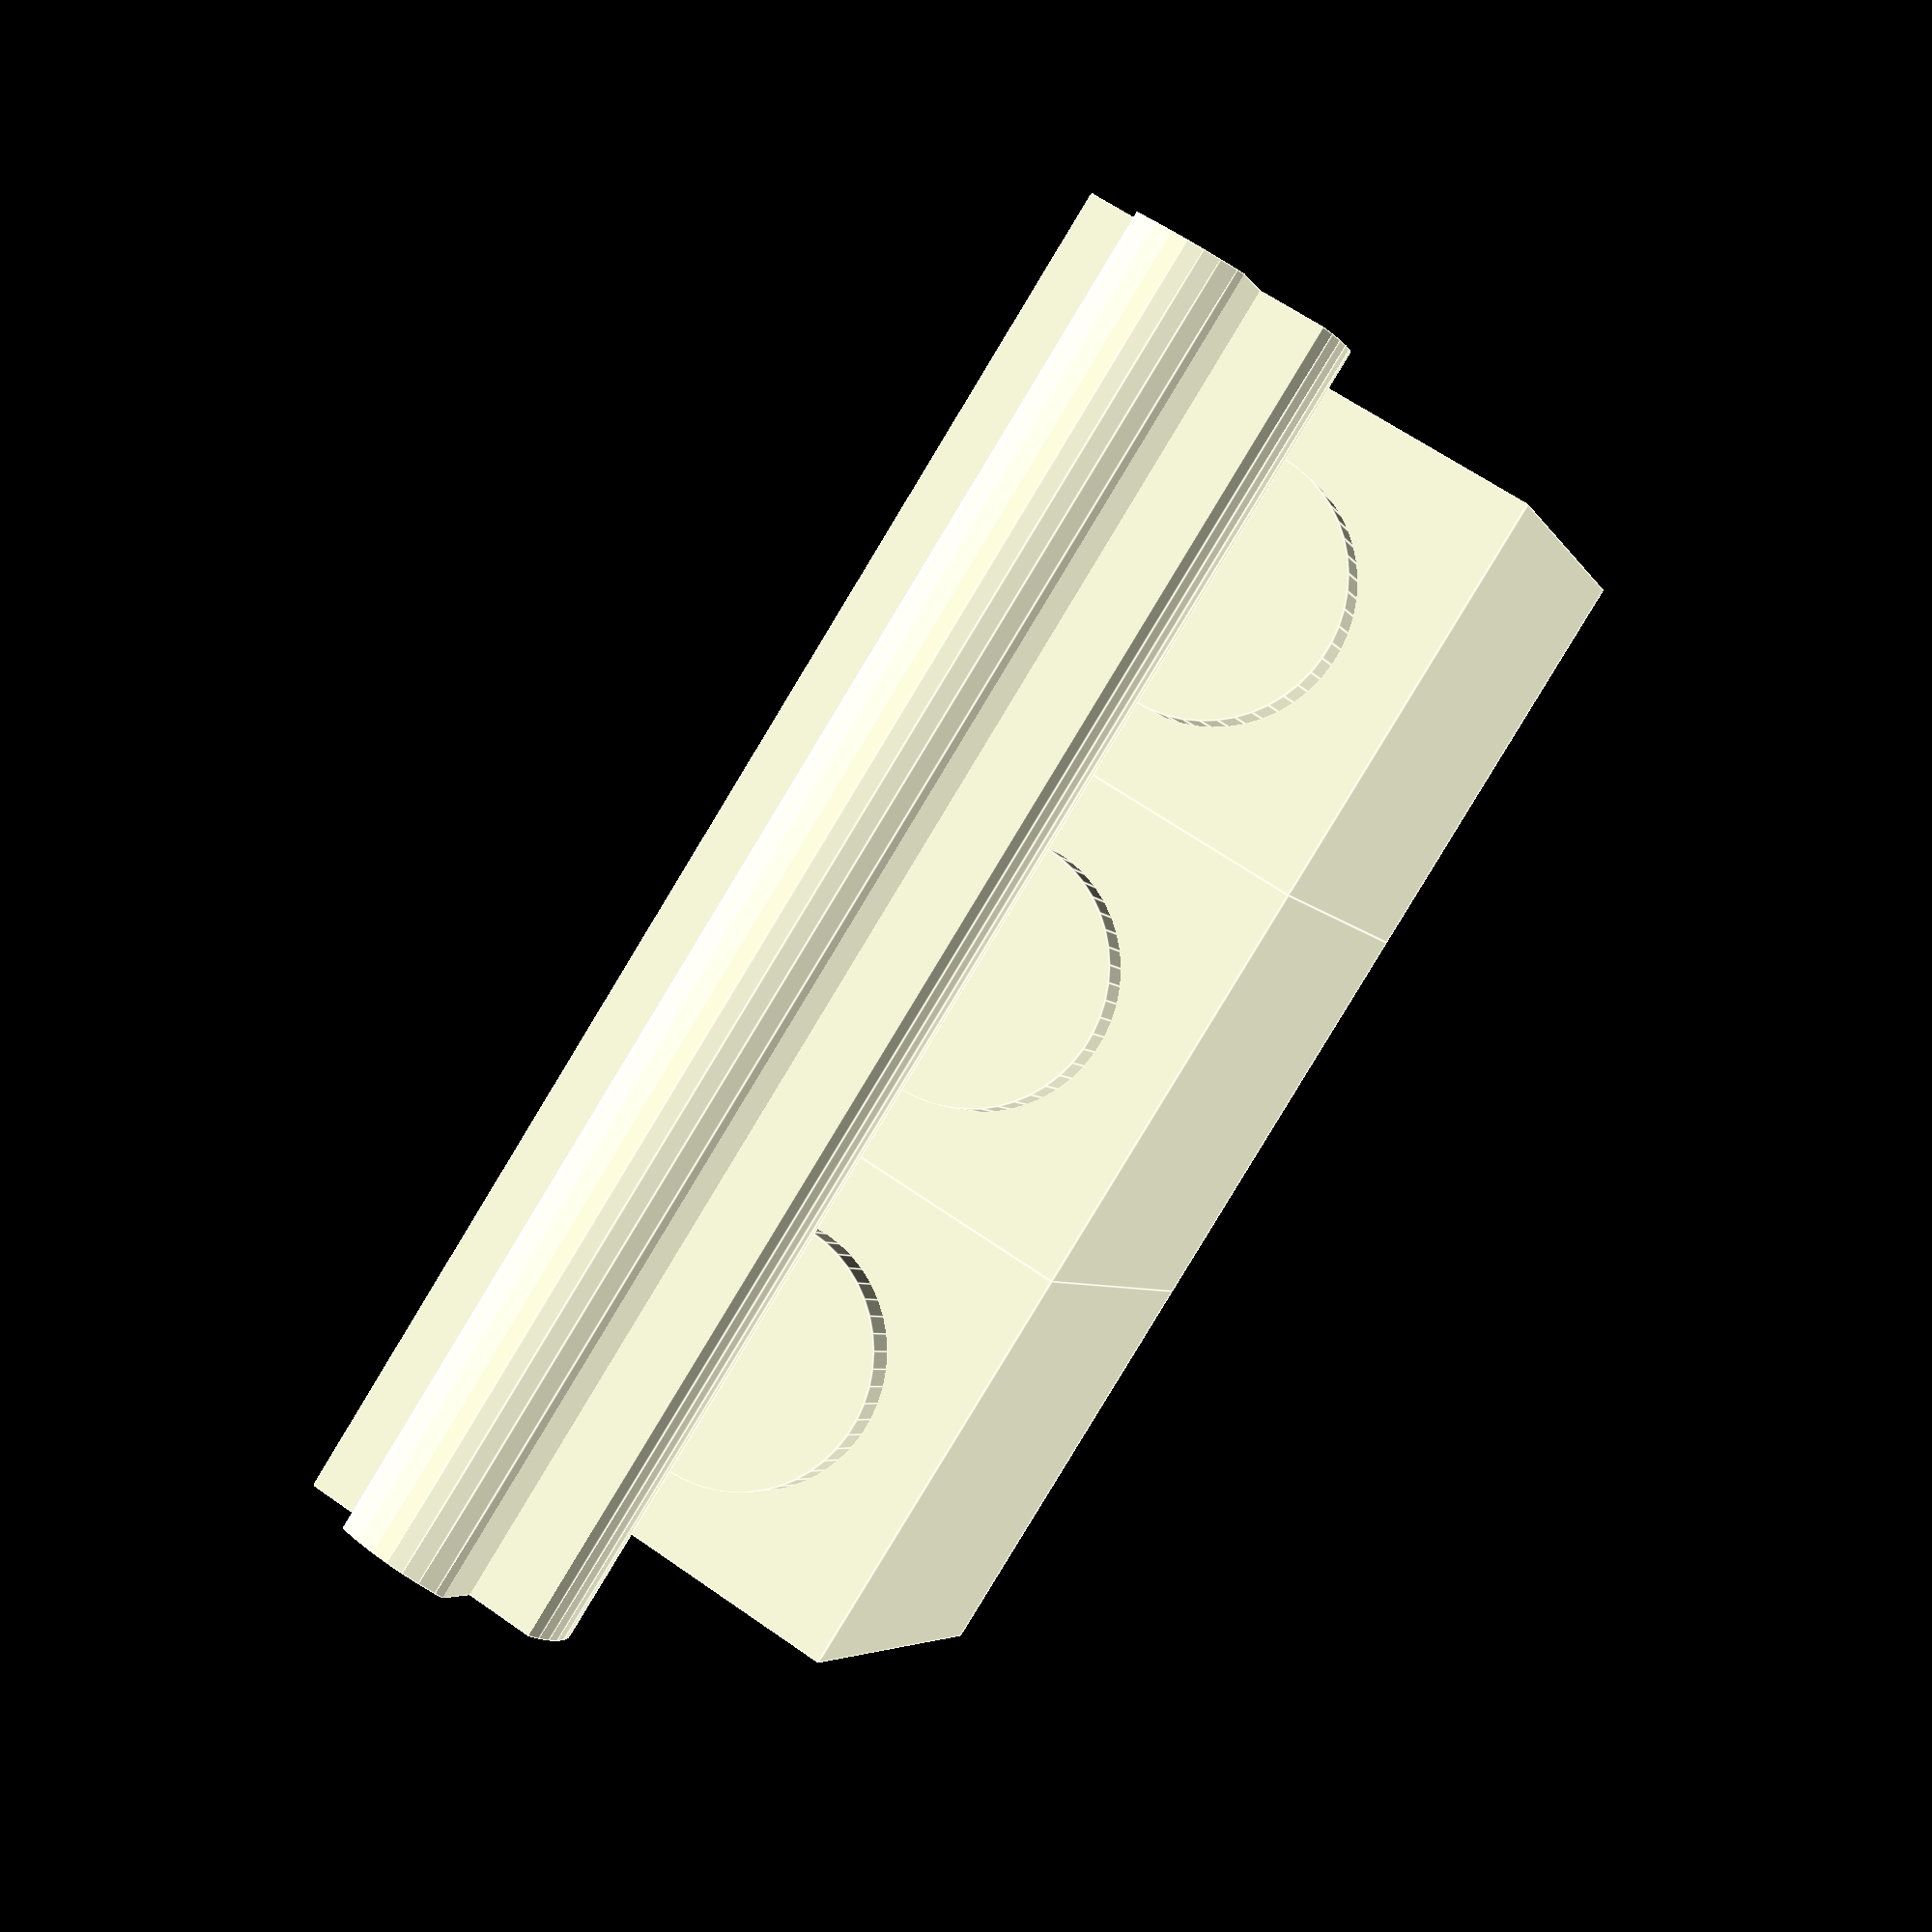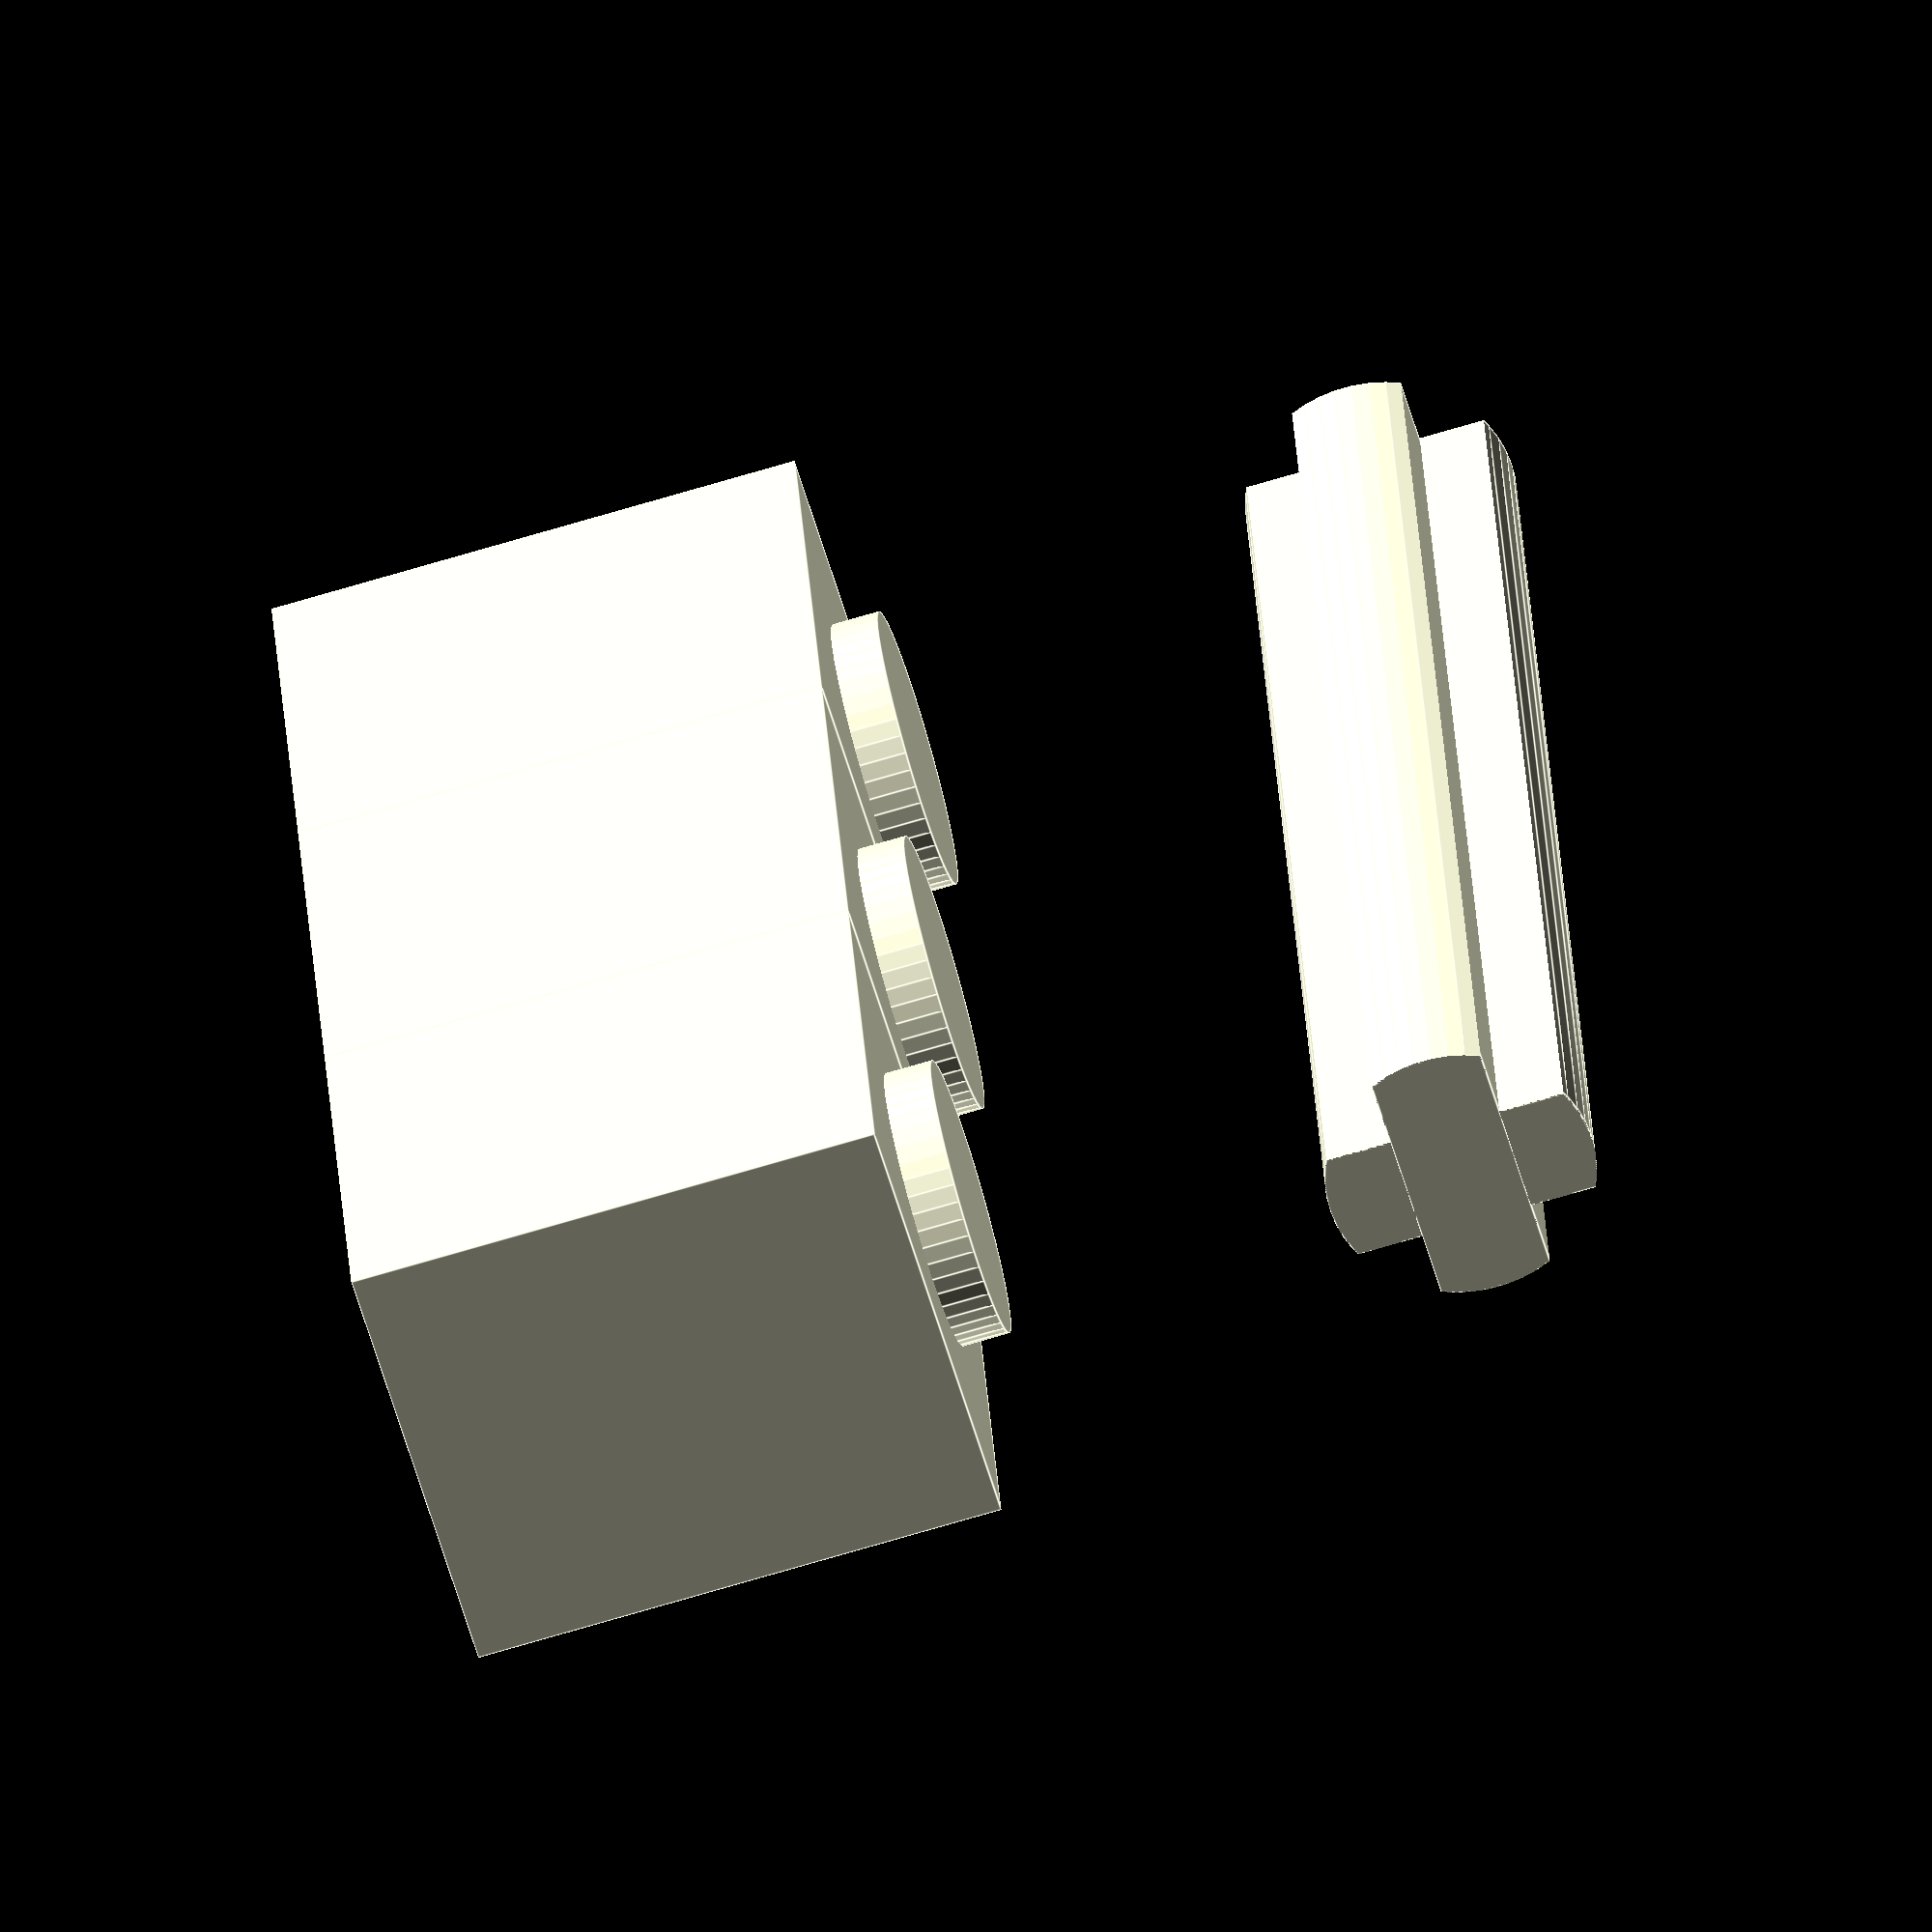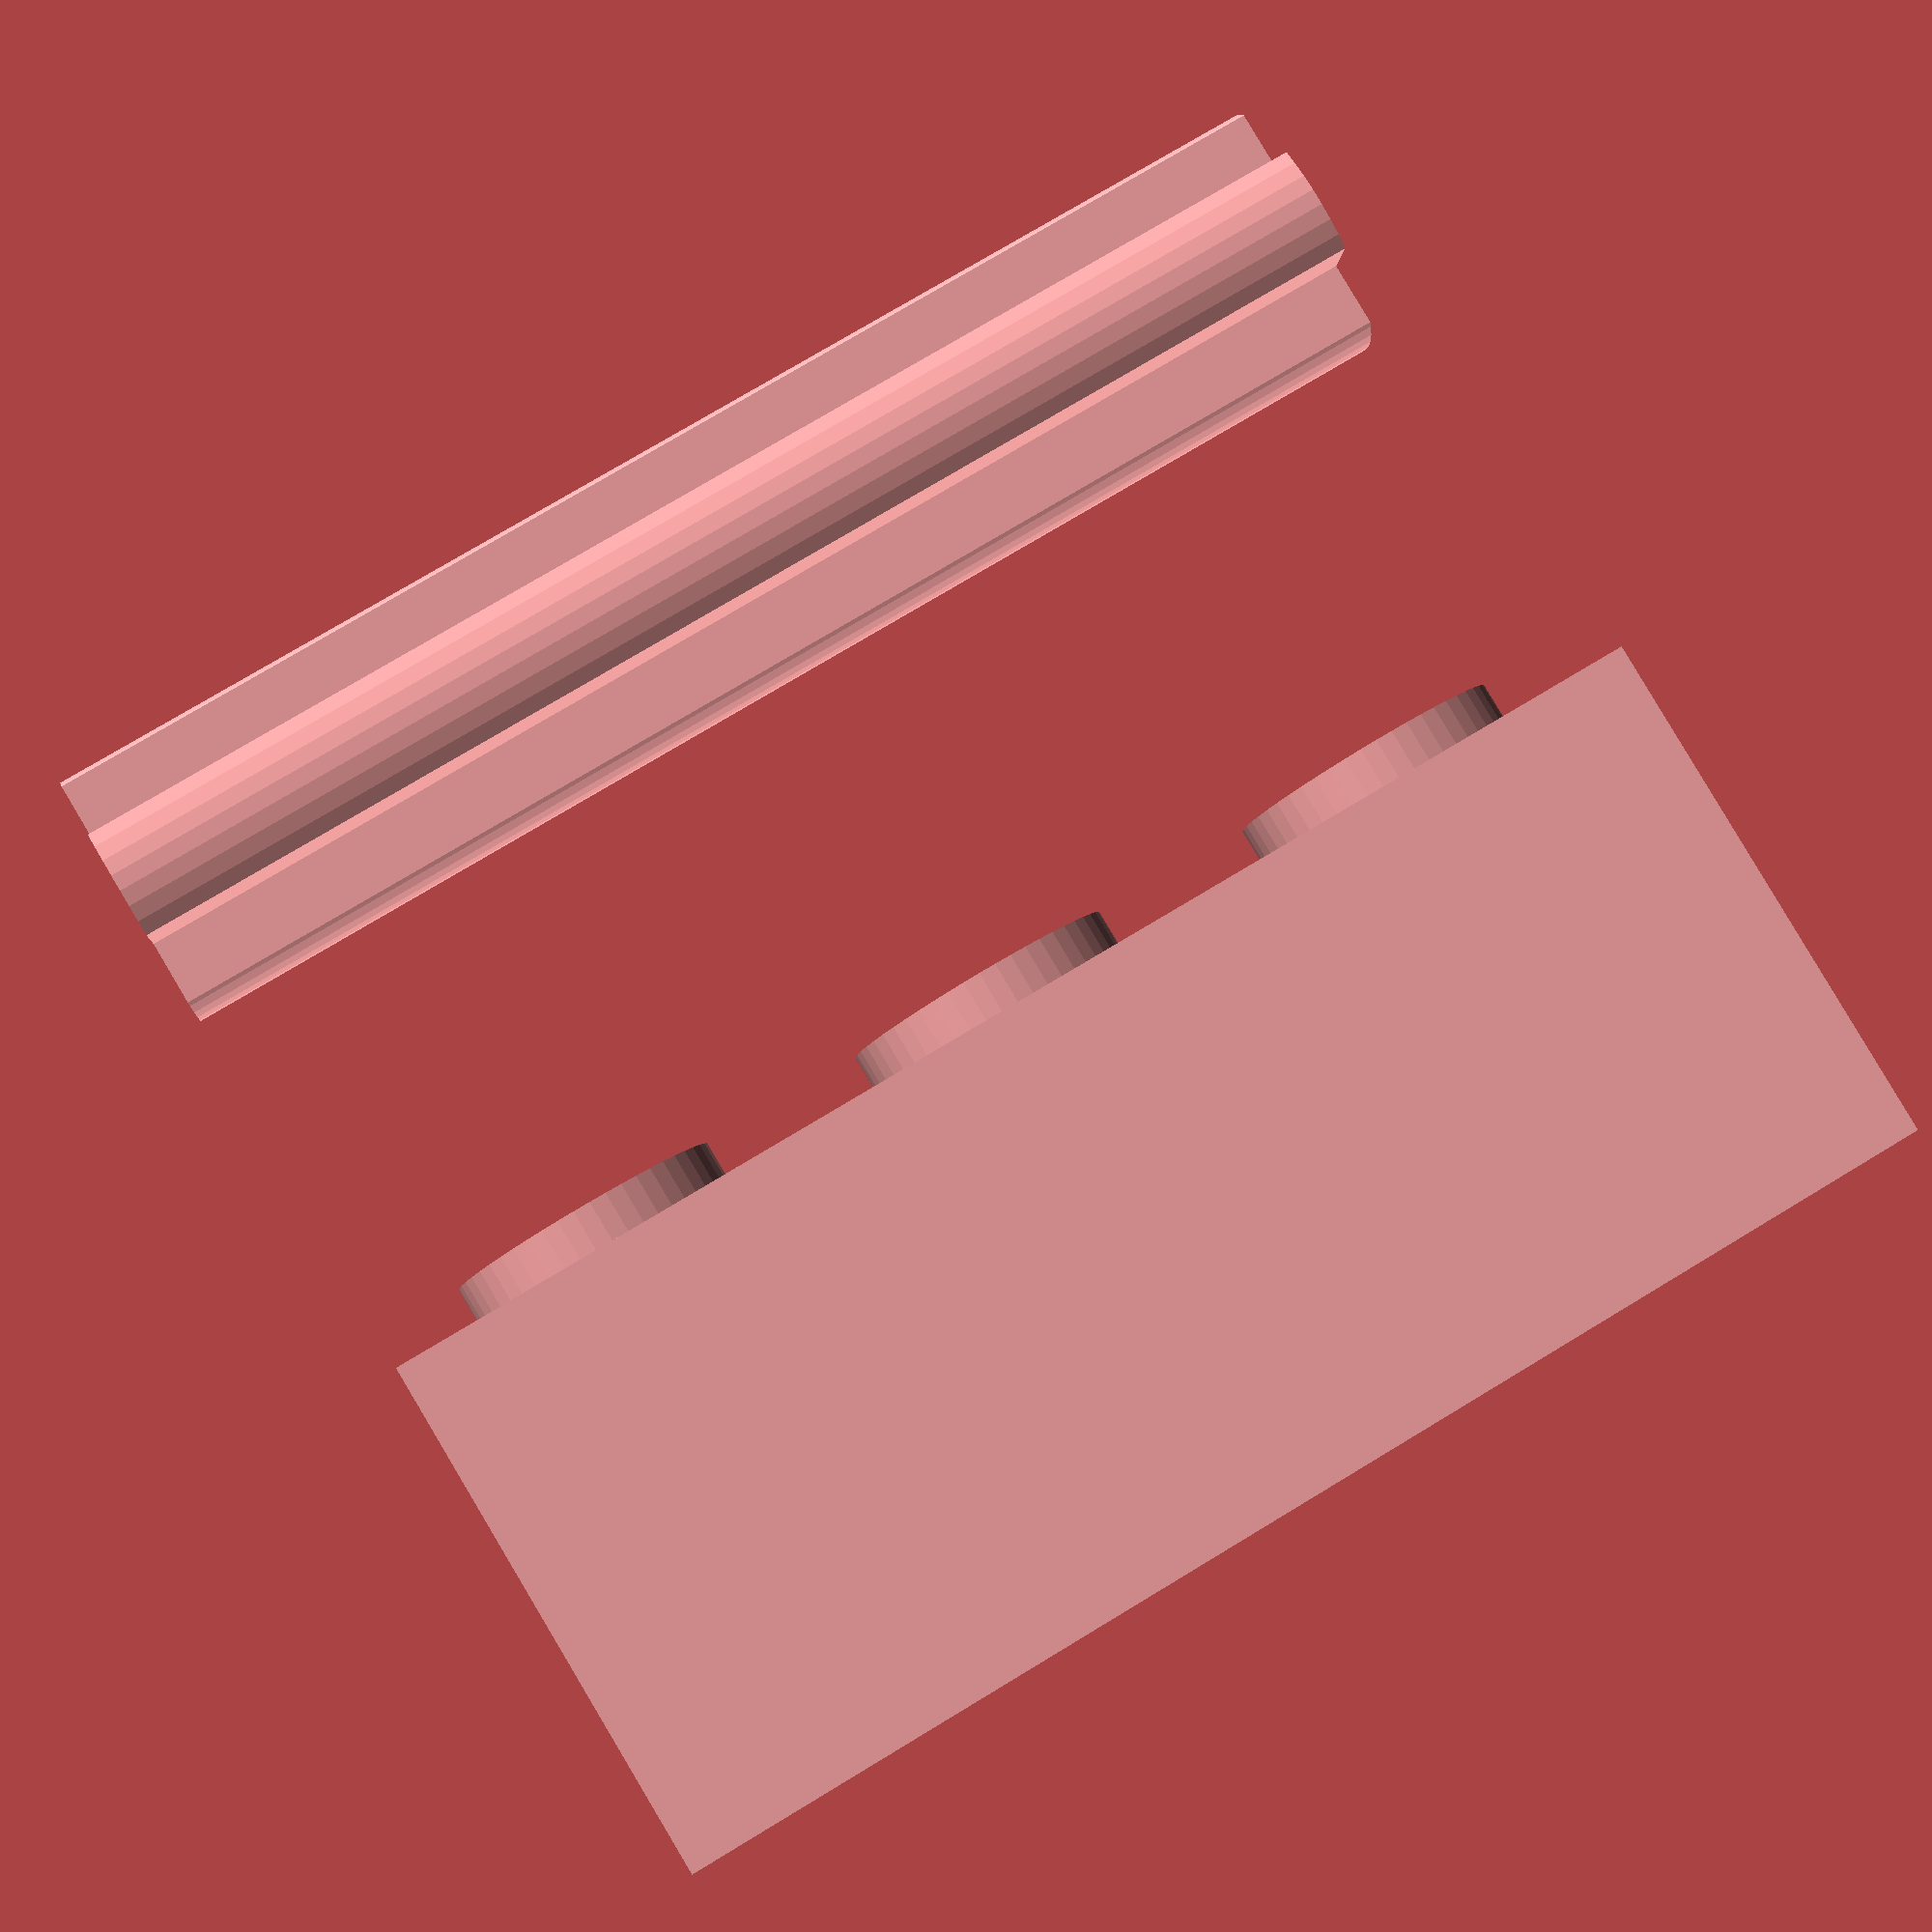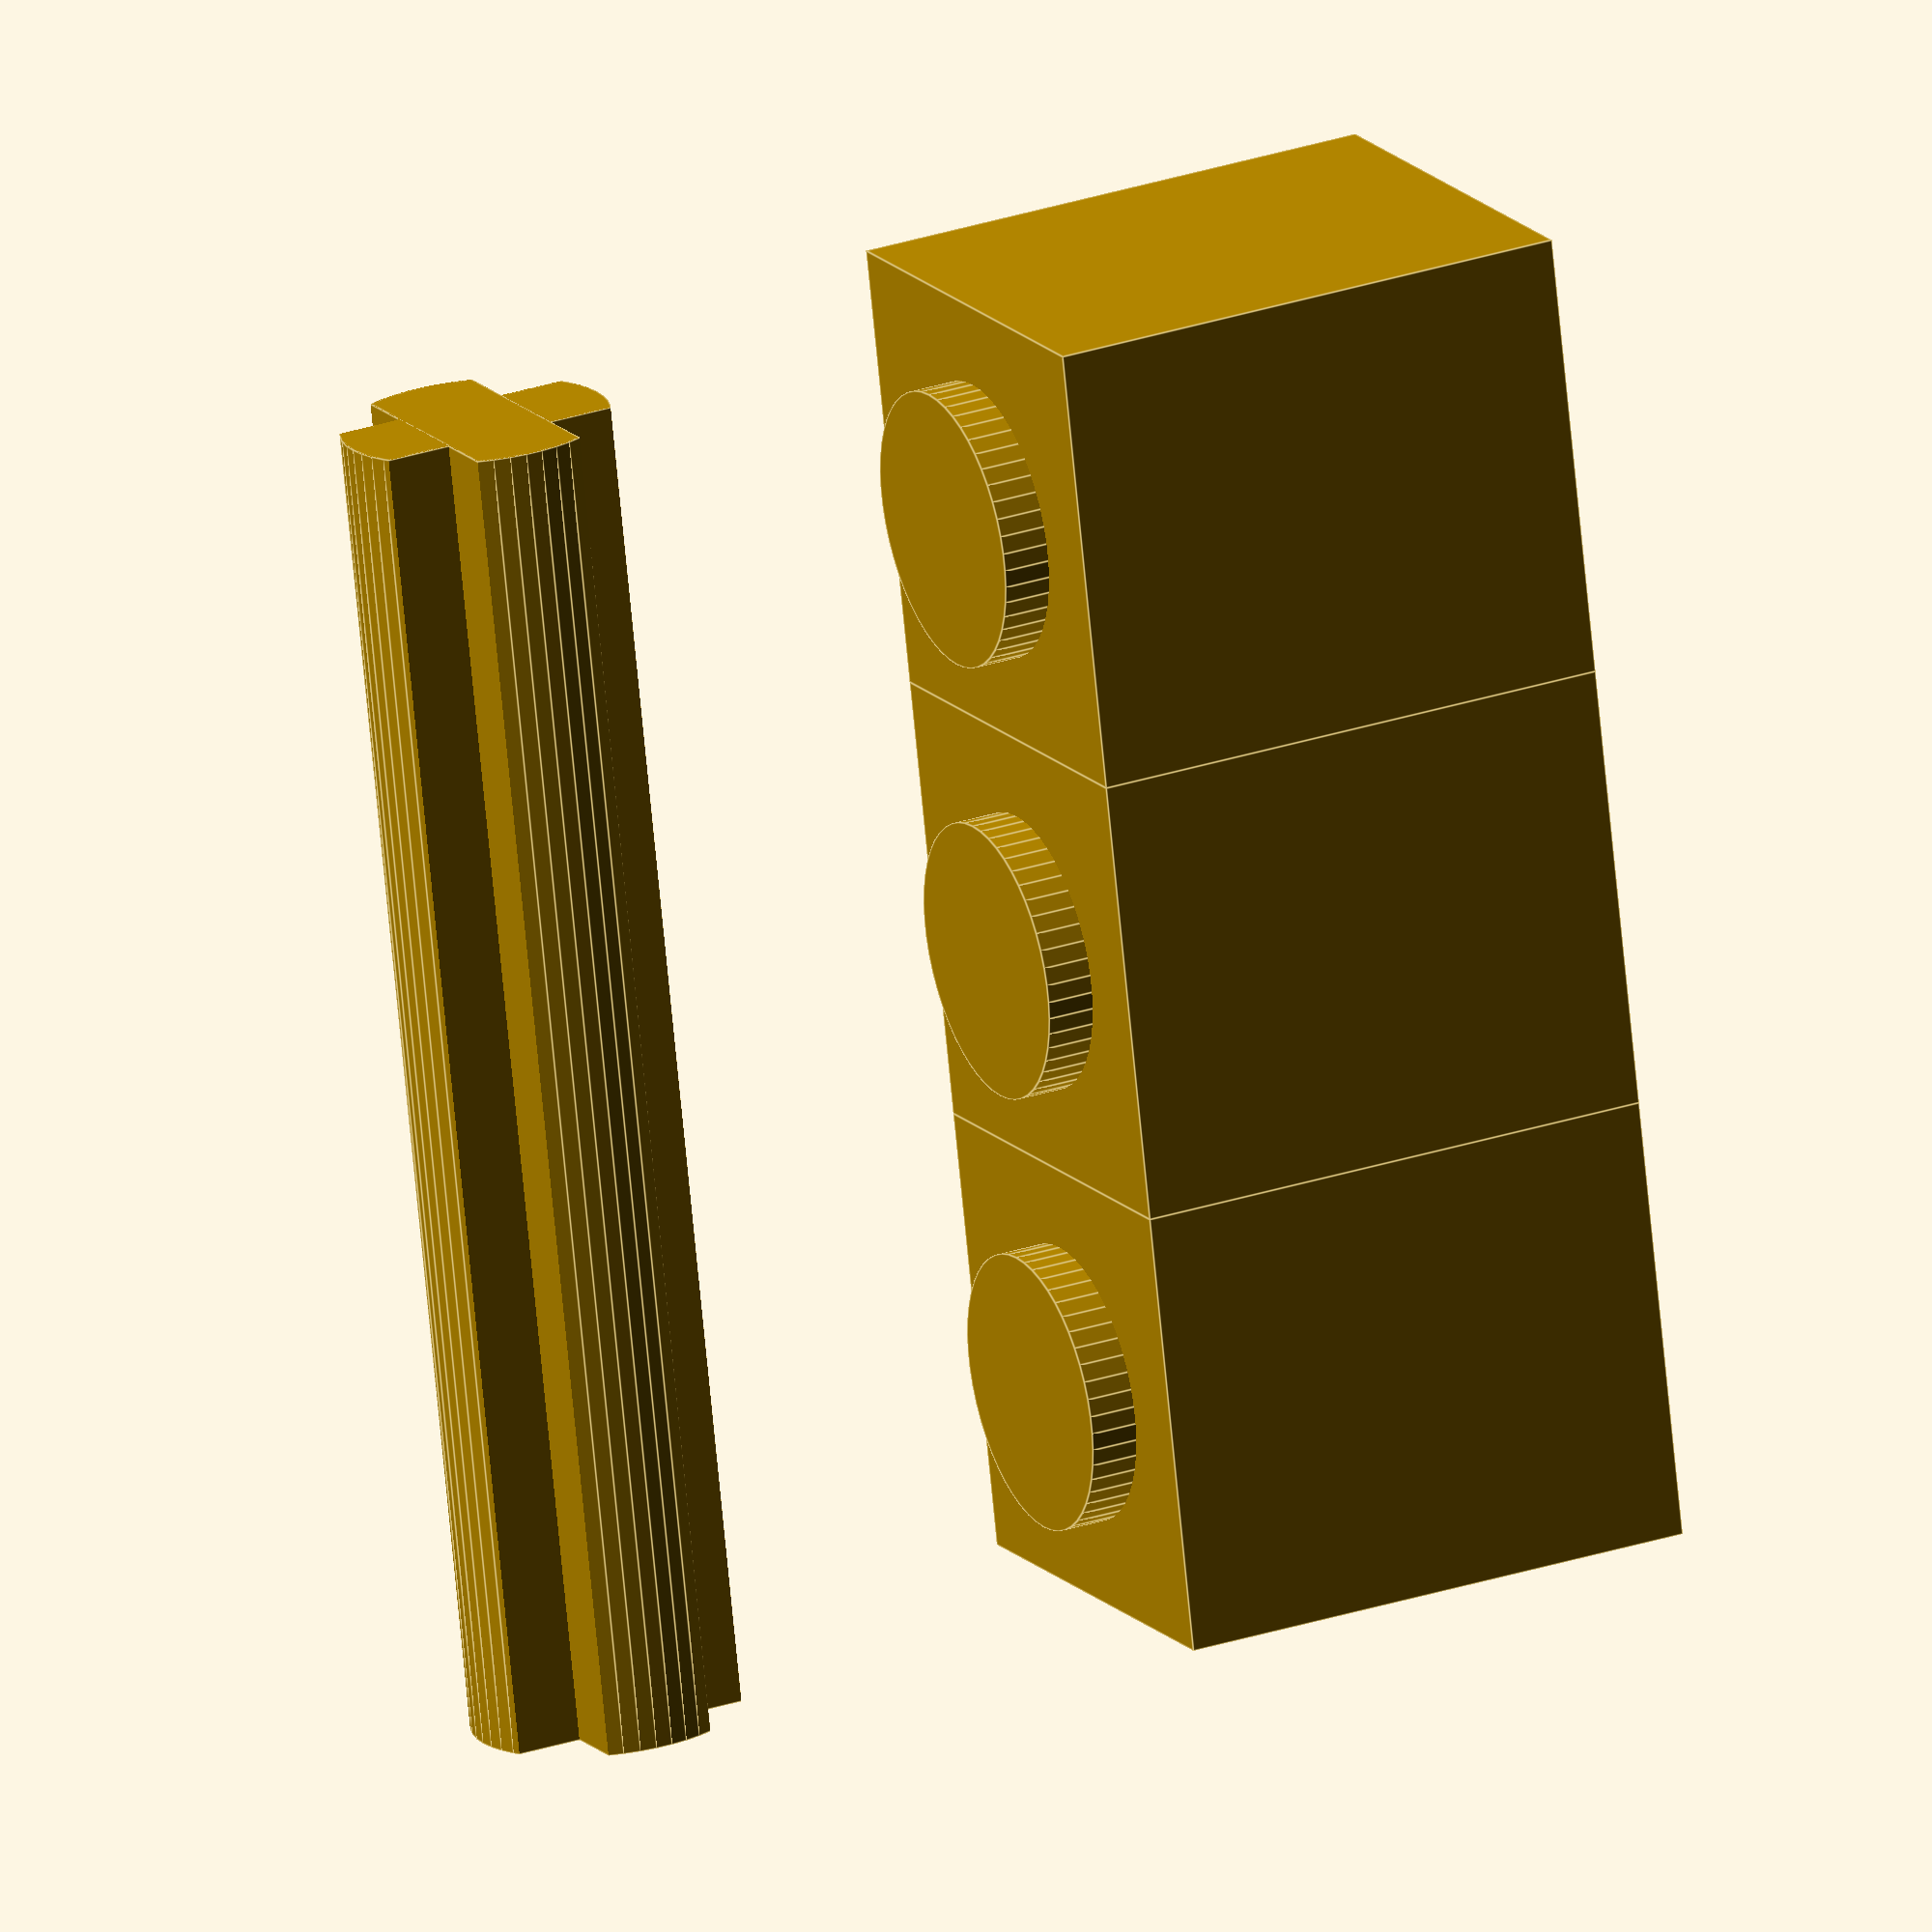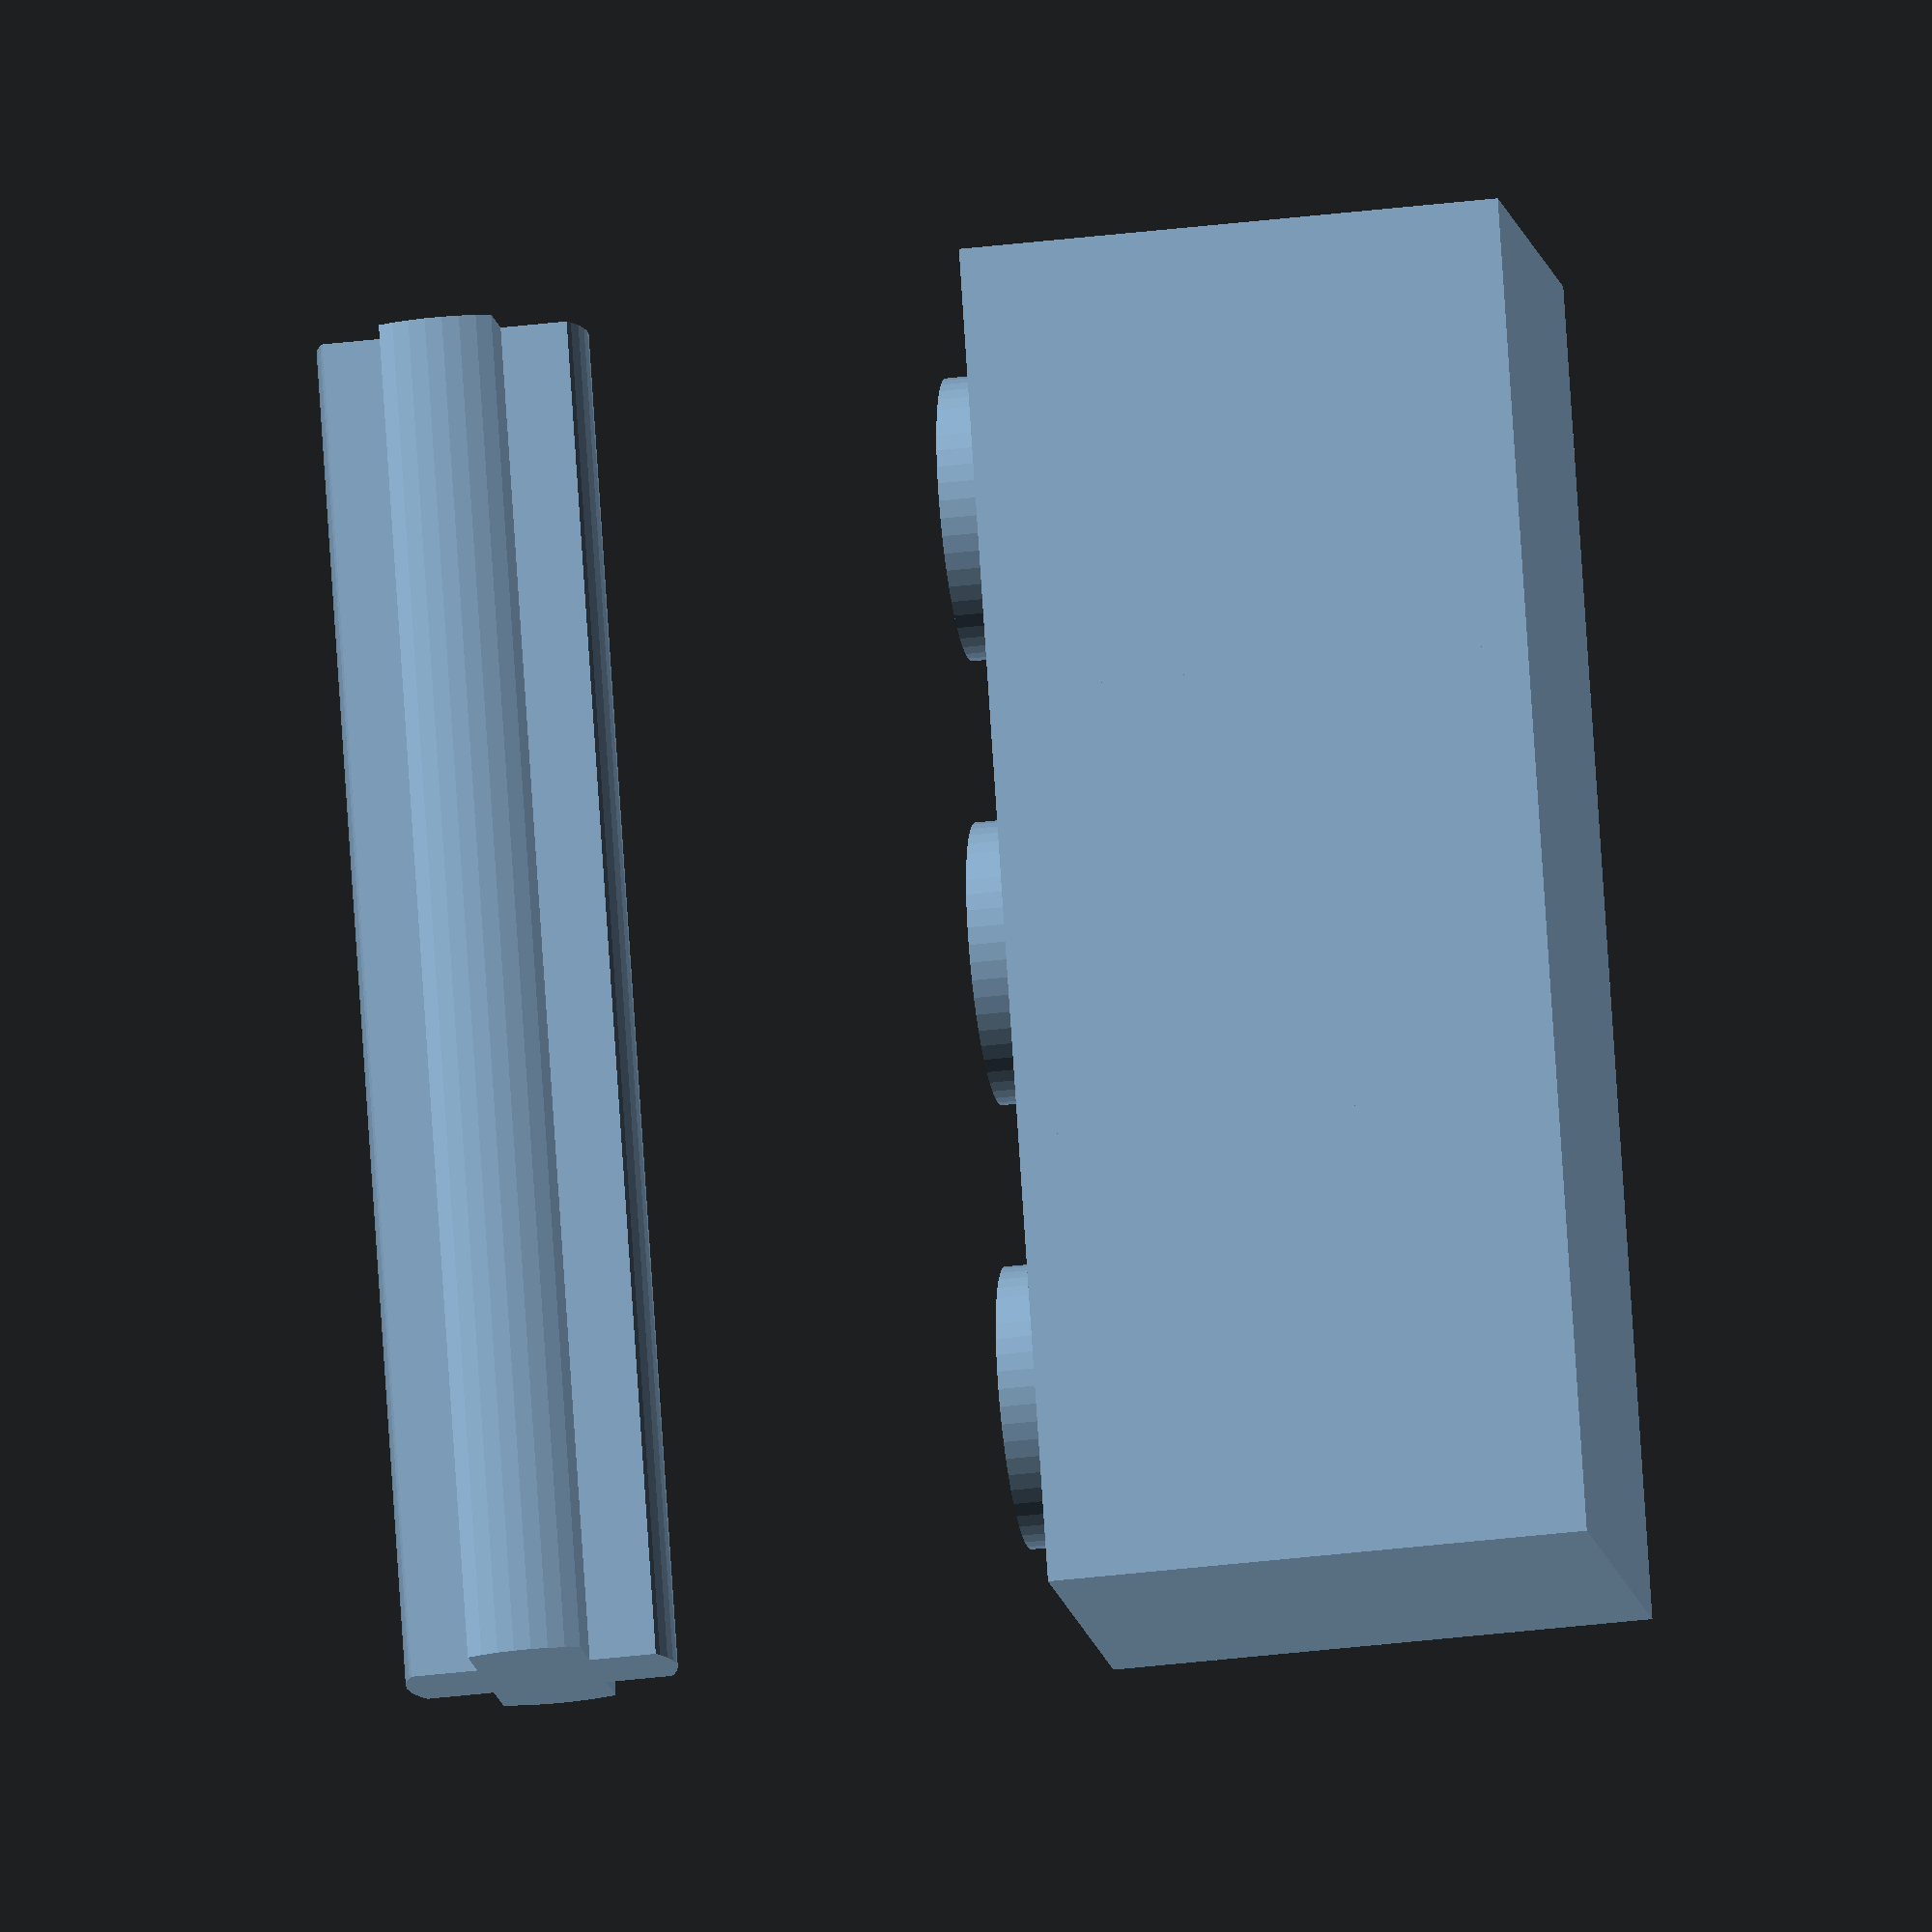
<openscad>
$fn=50;

legoHeight = 9.6;
legoWidth = 8;

tolleranceForUnionDifference = 0.1;

function enlarge(height = 0) = height + tolleranceForUnionDifference ;

function enlargeFrontBack(height = 0) = height + tolleranceForUnionDifference * 2 ;

function xLegoStep(step) = step * legoWidth; 
function yLegoStep(step) = step * legoWidth; 
function zLegoStep(step) = step * legoHeight; 
function zLegoHole() = 5.8; 

module legoBrick(hole = false, knob = true) {
		difference() {
			union() {
				cube ([ legoWidth, legoWidth, legoHeight], center = true);
				if (knob) {
					translate([ 0, 0 ,  legoHeight / 2]) {
						cylinder(h = 1.7, r = 5/2, center = true);
					}
				}
			}
			if (hole) {
				translate([0, 0, zLegoHole() - legoHeight / 2]) {
					rotate([90, 0, 0]) {
						translate([ 0, 0, - (legoWidth - 0.9 * 2) / 2 ]) {
							cylinder(h = enlargeFrontBack(legoWidth - 0.9 * 2), r= 4.9 / 2 );
						}
						
						translate([ 0, 0, (legoWidth - 0.9 * 2) / 2]) {
							cylinder(h = enlargeFrontBack(0.9), r= 6.2 / 2 );
						}
						translate([ 0, 0, - (legoWidth - 0.9 * 2) / 2 - enlarge(0.9)]) {
							cylinder(h = enlargeFrontBack(0.9), r= 6.2 / 2 );
						}
					}
				}
			}
		}
	
}

module legoSupport(hole = true, knob = true) {
	translate([0, 0, 2.5 / 2]) {
		assign (legoHeight = legoHeight - 2.5) {
			difference() {
				union() {
					translate([ - legoWidth / 2, - legoWidth / 2, - legoHeight / 2]) {
						cube ([ legoWidth, legoWidth, legoHeight]);
					}
					if (knob) {
						translate([ 0, 0 ,  legoHeight / 2]) {
							cylinder(h = 1.7, r = 5/2);
						}
					}
				}
				if (hole) {
					translate([0, 0, 0]) {
						rotate([90, 0, 0]) {
							translate([ 0, 0, - (legoWidth - 0.9 * 2) / 2 ]) {
								cylinder(h = enlargeFrontBack(legoWidth - 0.9 * 2), r= 4.9 / 2 );
							}
							
							translate([ 0, 0, (legoWidth - 0.9 * 2) / 2]) {
								cylinder(h = enlargeFrontBack(0.9), r= 6.2 / 2 );
							}
							translate([ 0, 0, - (legoWidth - 0.9 * 2) / 2 - enlarge(0.9)]) {
								cylinder(h = enlargeFrontBack(0.9), r= 6.2 / 2 );
							}
						}
					}
				}
			}
		}
	}
}

module legoAxle(length = 1, tollerance = 0) {
		intersection() {
			cylinder(h = length * legoWidth, r = tollerance + 4.8 / 2, center=true);
			union() {
				cube([5 , 2 + tollerance, length * legoWidth],center=true);
				cube([2 + tollerance , 5 ,	length * legoWidth],center=true);
			}
		}
}

translate([xLegoStep(2.5), yLegoStep(0), zLegoStep(0)]) {
	legoBrick(hole = true, knob = false);
}
translate([xLegoStep(1), yLegoStep(0), zLegoStep(0)]) {
	legoBrick(hole = true);
}

translate([xLegoStep(-1), yLegoStep(0), zLegoStep(0)]) {
	legoSupport();
}

translate([xLegoStep(-2.5), yLegoStep(0), zLegoStep(0)]) {
	legoSupport(knob = false);
}

legoAxle(3);

union() {
		translate([0, 0, zLegoStep(0.5)]) legoBrick(hole = true, knob = true);

	 translate([0, 50, zLegoHole()]) rotate([90, 0, 0]) cylinder(h = 100, r = 0.1);
}

!union() {
	translate([0, 0, 0]) legoBrick();
	translate([xLegoStep(1), 0, 0]) legoBrick();
	translate([xLegoStep(2), 0, 0]) legoBrick();

	translate([xLegoStep(1), 0, zLegoStep(1.5)]) rotate([0, 90, 0]) legoAxle(3);
}

</openscad>
<views>
elev=184.9 azim=302.5 roll=164.7 proj=p view=edges
elev=251.7 azim=258.2 roll=253.4 proj=o view=edges
elev=94.8 azim=175.8 roll=30.8 proj=p view=solid
elev=151.1 azim=77.5 roll=116.3 proj=o view=edges
elev=36.0 azim=294.4 roll=99.1 proj=o view=wireframe
</views>
